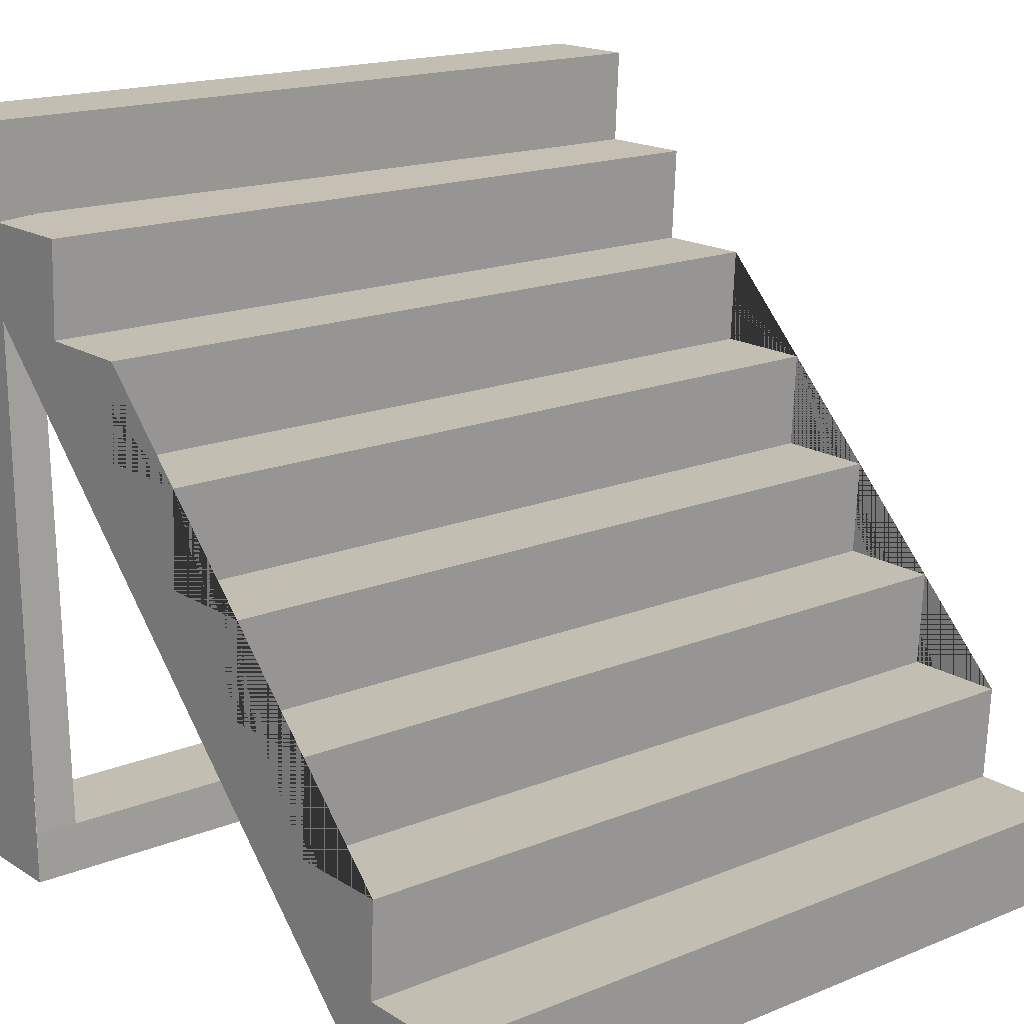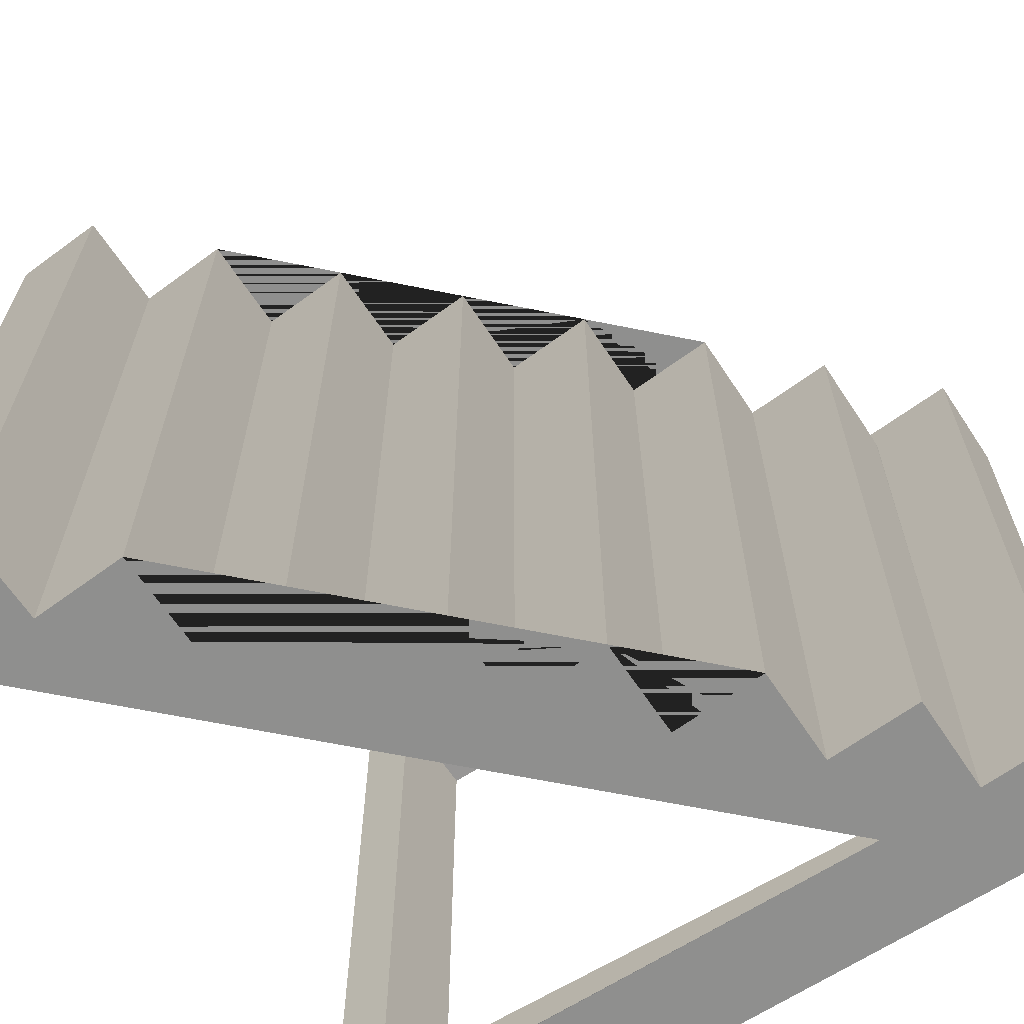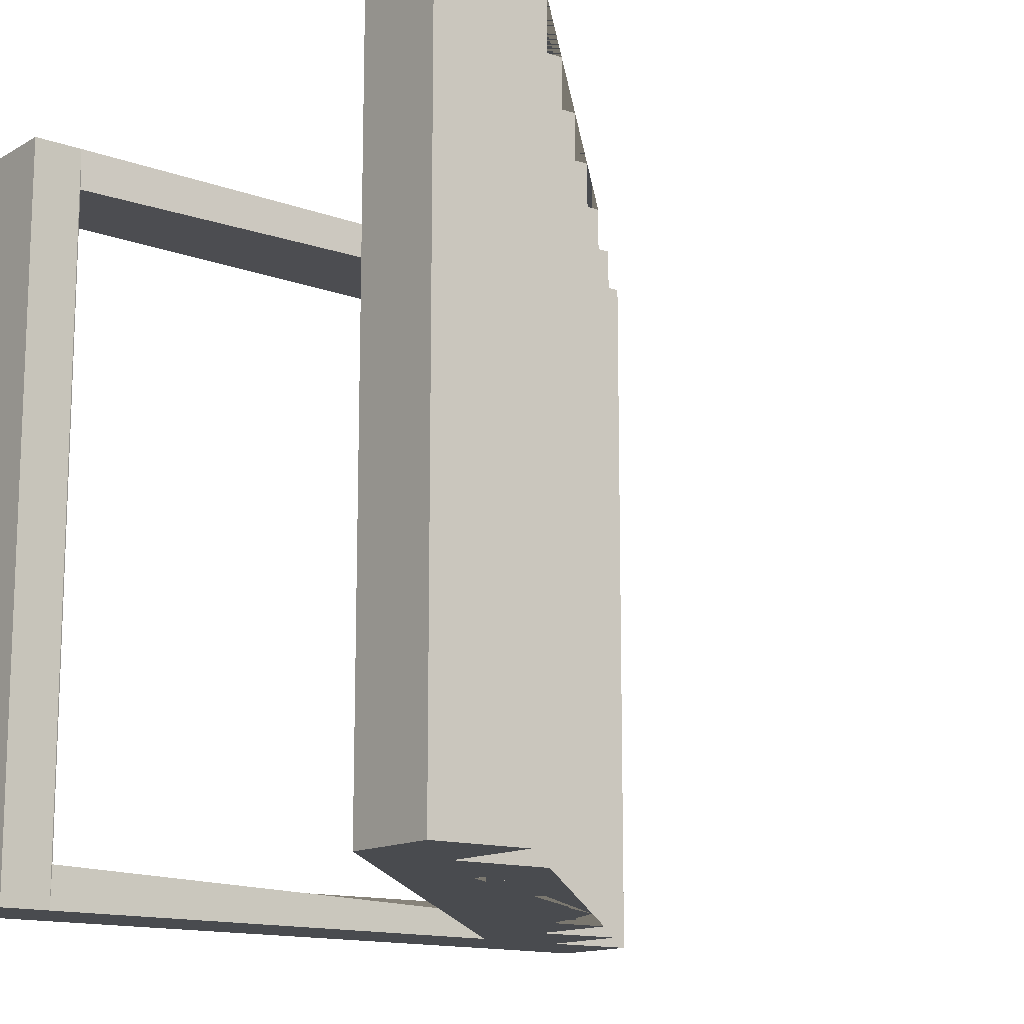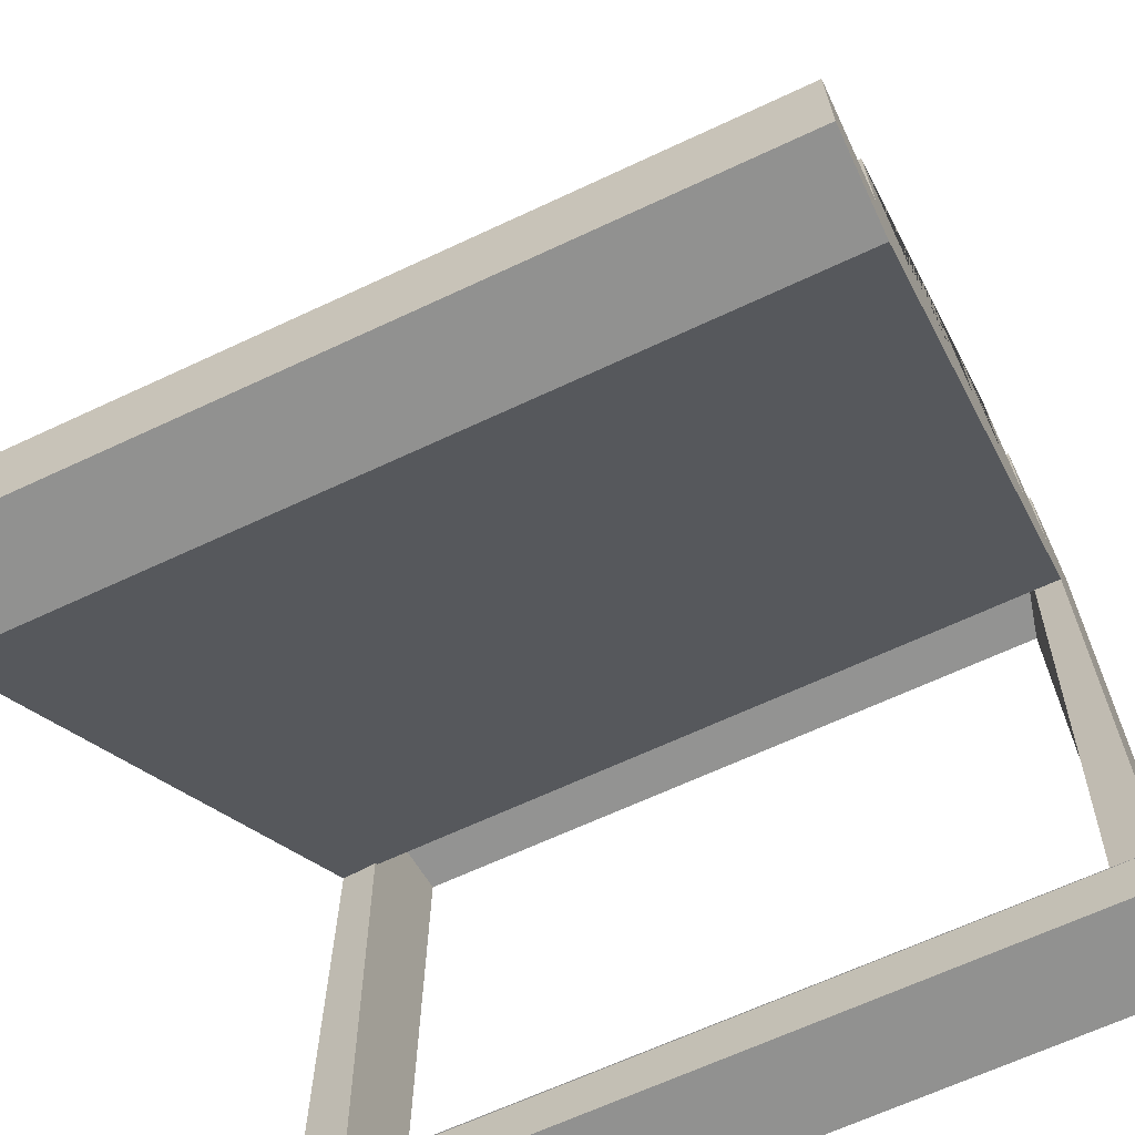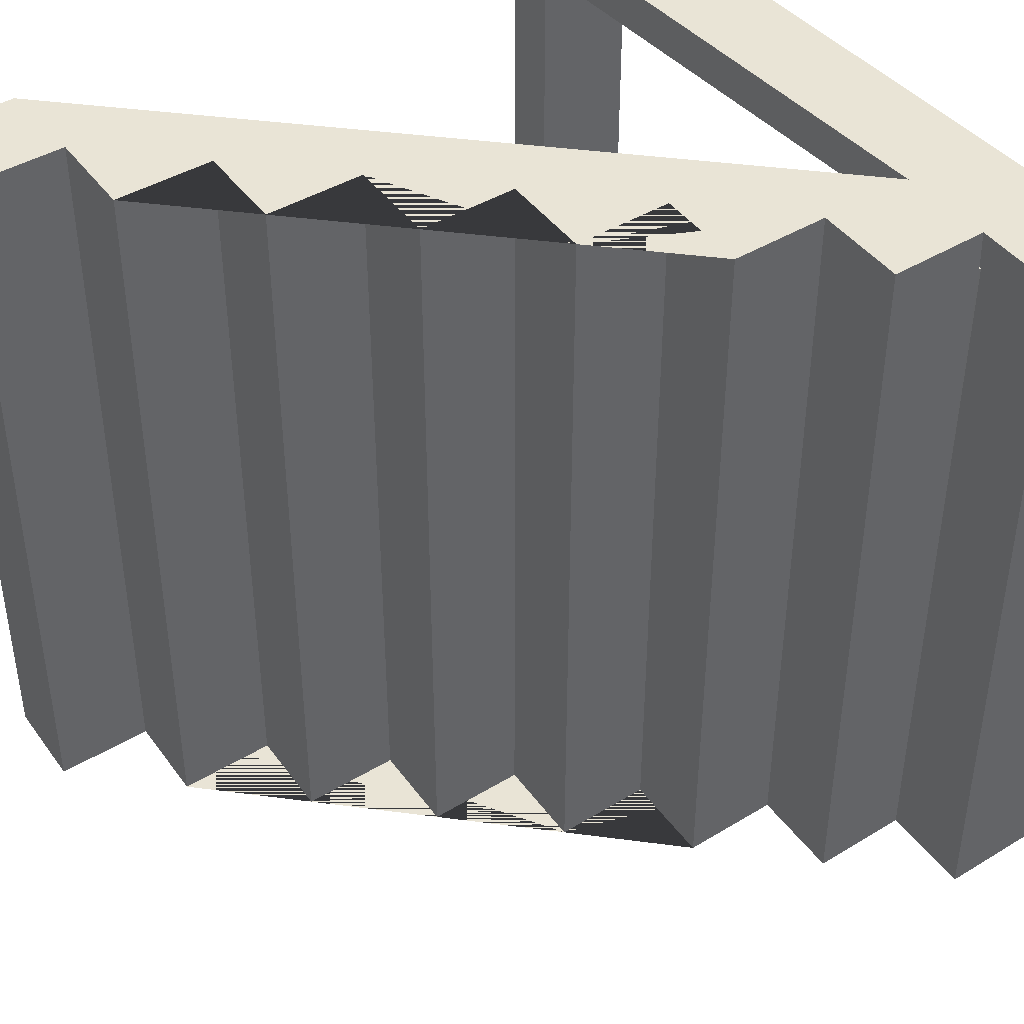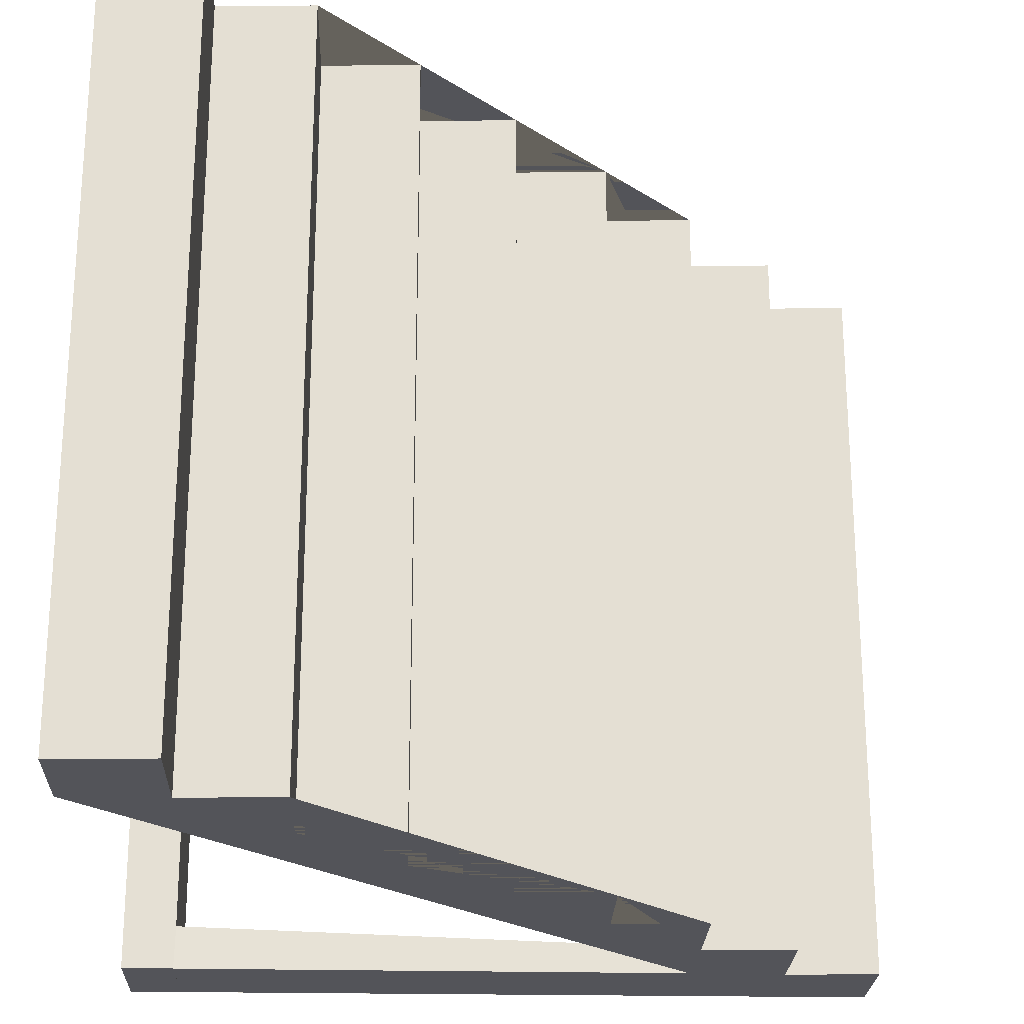
<metadata>
{"format":"obj","ext":"obj","renderer":"f3d","projection":"perspective","resolution":1024,"background":"white","views":[{"elev":17.2,"azim":50.9,"up":"+Y"},{"elev":-65.2,"azim":123.5,"up":"+Z"},{"elev":-13.9,"azim":51.6,"up":"+Z"},{"elev":-65.9,"azim":115.2,"up":"+Y"},{"elev":42.6,"azim":144.0,"up":"+Z"},{"elev":-23.7,"azim":88.0,"up":"+Z"}]}
</metadata>
<code>
o Cube_Cube.001
v -1 1 1
v -1 1 -1
v 1 -1 1
v 1 -1 -1
v 0 0 -1
v 0 0 1
v -0.5 0.5 1
v -0.5 0.5 -1
v 0.5 -0.5 -1
v 0.5 -0.5 1
v -0.25 0.25 1
v -0.25 0.25 -1
v 0.75 -0.75 -1
v 0.75 -0.75 1
v -0.75 0.75 1
v -0.75 0.75 -1
v 0.25 -0.25 -1
v 0.25 -0.25 1
v -1 0.75 1
v 0.01296 0.2497 1
v 0.01296 0.2497 -1
v 1.013 -0.7503 -1
v 1.013 -0.7503 1
v -0.487 0.7497 1
v -0.487 0.7497 -1
v 0.513 -0.2503 -1
v 0.513 -0.2503 1
v -0.237 0.4997 1
v -0.237 0.4997 -1
v 0.763 -0.5003 -1
v 0.763 -0.5003 1
v -0.737 0.9997 1
v -0.737 0.9997 -1
v 0.263 -0.000345 -1
v 0.263 -0.000345 1
v 0.75 -1 -1
v 0.75 -1 1
v -1 0.75 -1
v -0.9963 -1.005 0.9985
v 0.75 -1 0.875
v 0.75 -1 -0.875
v -1 0.75 1
v -1 0.75 -0.875
v -0.7556 0.5056 1
v -0.7515 0.5015 1
v -0.4991 0.5172 -0.7119
v -0.7441 0.4941 -1
v -0.7334 -1.006 -1.002
v -0.7334 -1.006 0.9985
v -1 0.75 0.875
v -0.9963 -1.005 -1.002
v -0.9963 -1.005 0.9985
v -0.7332 -0.8695 -1.002
v -0.7332 -0.8695 0.9985
v -0.9962 -0.8692 -1.002
v -0.9962 -0.8692 0.9985
v -1 0.75 -1
v -0.7441 0.4941 -1
v -0.7332 -0.8695 -1.002
v -0.9962 -0.8692 -1.002
v -0.7334 -0.8671 -0.8878
v -0.9963 -0.8667 -0.8878
v -0.7312 -0.8684 0.8841
v -0.9941 -0.868 0.8841
v -0.754 0.7493 -0.9366
v -0.7437 0.7593 0.9056
f 4 22 23 3
f 20 21 12 11
f 24 25 16 65 66 15
f 28 29 8 7
f 11 12 29 28
f 34 5 6 35
f 15 66 65 16 33 32
f 17 34 35 18
f 26 17 18 27
f 9 26 27 10
f 22 13 14 23
f 30 9 10 31
f 13 30 31 14
f 6 5 21 20
f 7 8 46
f 32 33 2 1
f 19 1 2 38 43 50
f 37 40 41 36 4 3
f 49 48 53 54
f 4 36 13 22
f 21 5 34 17 26 9 30 13 36 47 8 29 12
f 16 38 2 33
f 3 23 14 37
f 19 15 32 1
f 20 11 28 7 45 37 14 31 10 27 18 35 6
f 8 16 25
f 16 8 47
f 16 47 38
f 46 8 25 24 7
f 45 7 15 44
f 44 15 19
f 15 7 24
f 49 52 42 44
f 47 48 51 38
f 64 56 54 63
f 51 52 56 55
f 48 51 55 53
f 43 65 66 50
f 62 61 59 60
f 47 38 57 58
f 63 61 62 64
f 62 61 65 43
f 62 43 57 60
f 58 16 65
f 61 65 58 59
f 50 66 63 64
f 64 56 42 50
f 15 45 66
f 63 54 45 66
f 52 51 48 49
f 45 58 36 37
f 58 45 66 65
f 42 52 49 45
l 19 42
l 52 39
l 39 42
l 55 60
l 59 53

</code>
